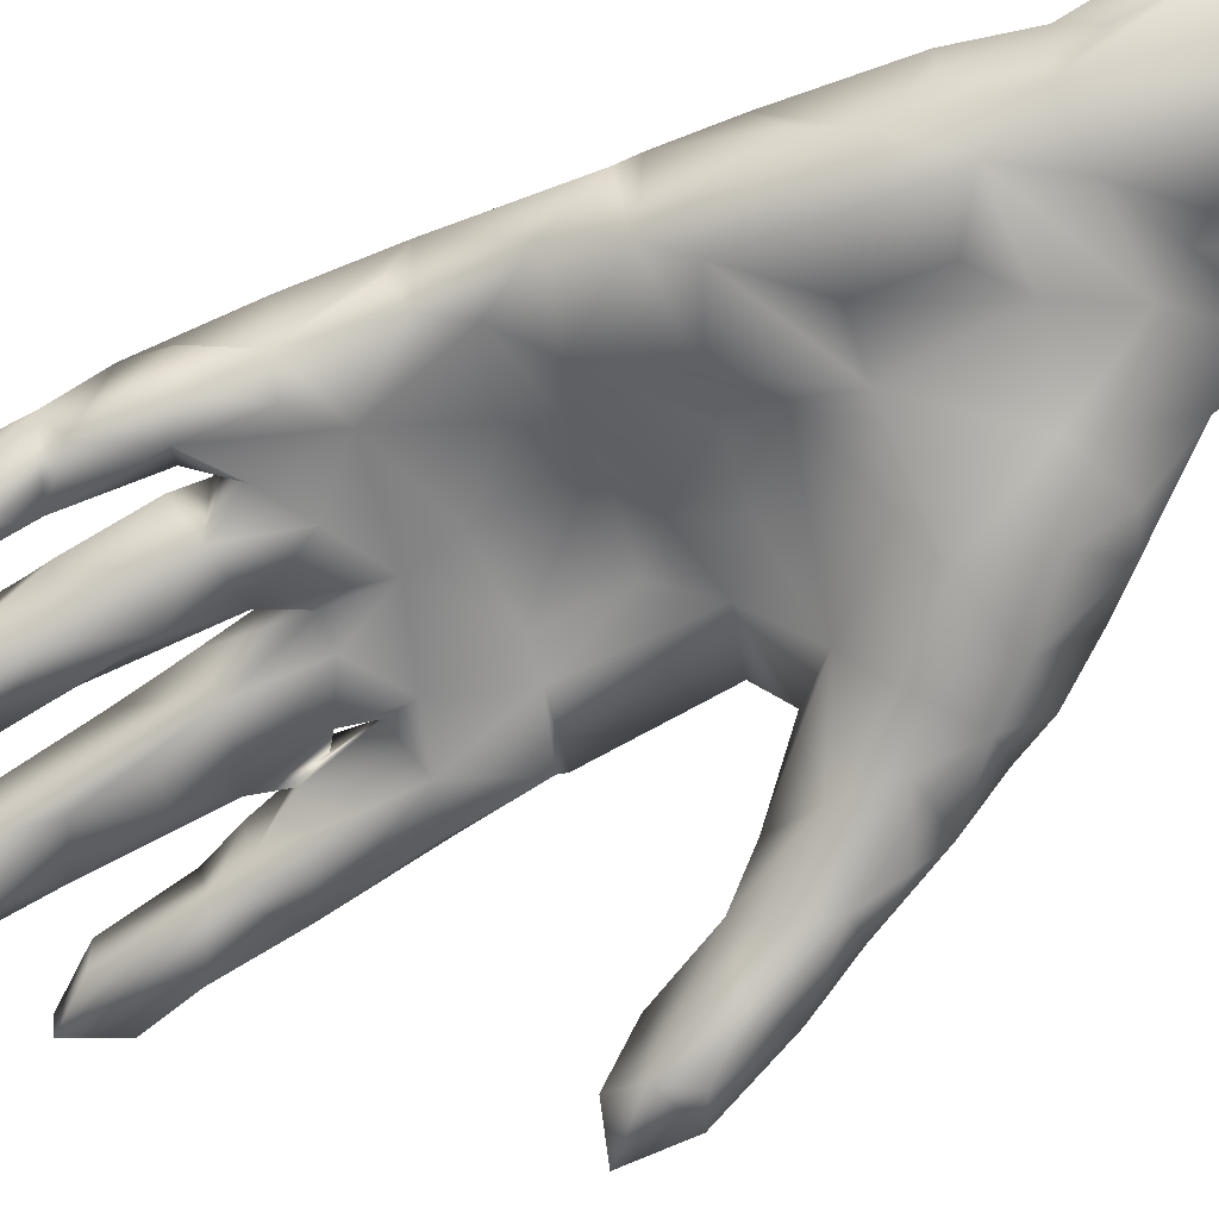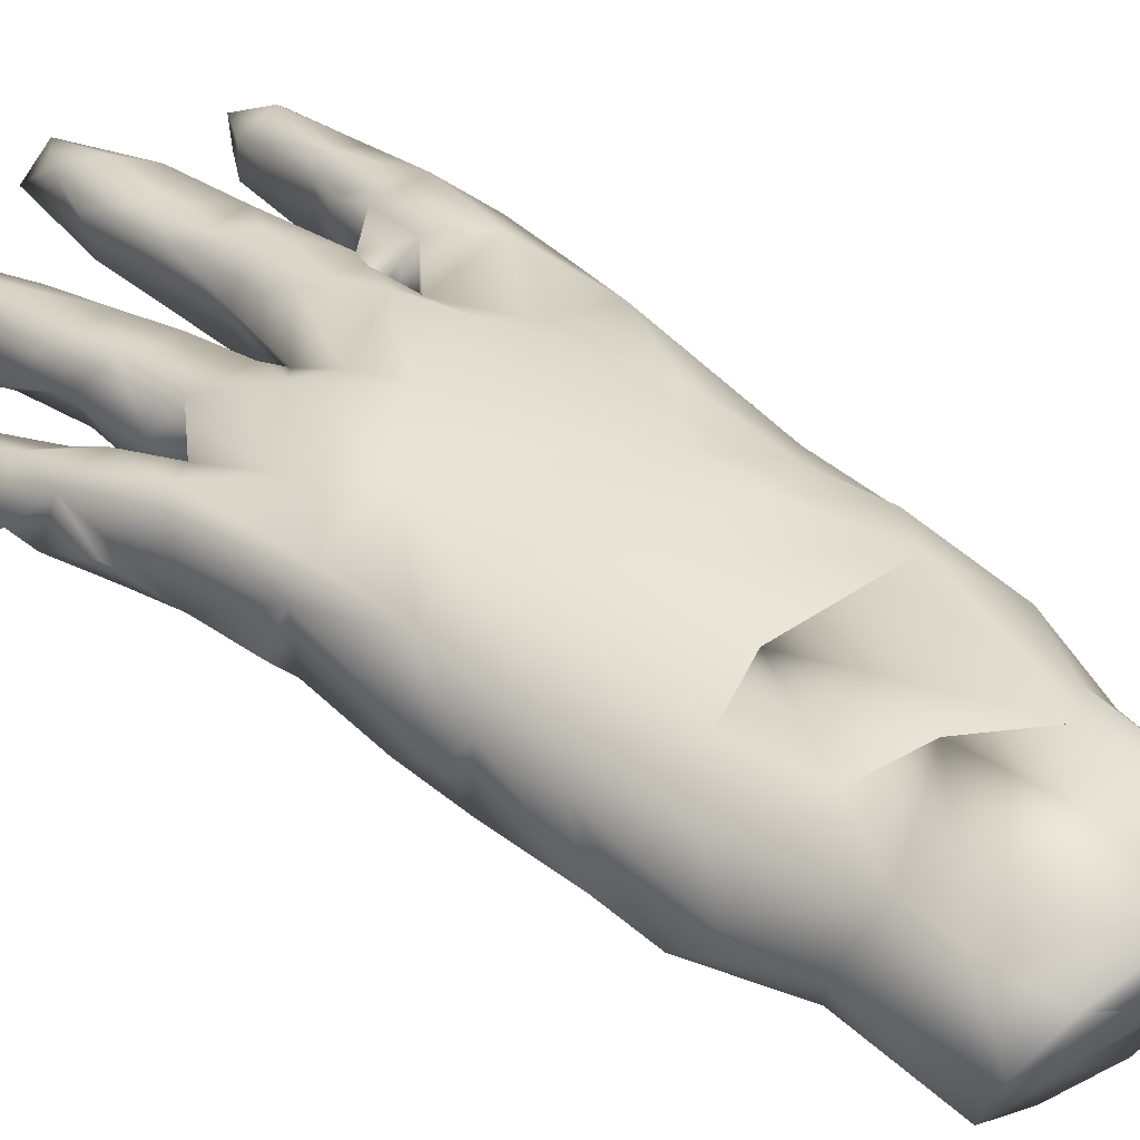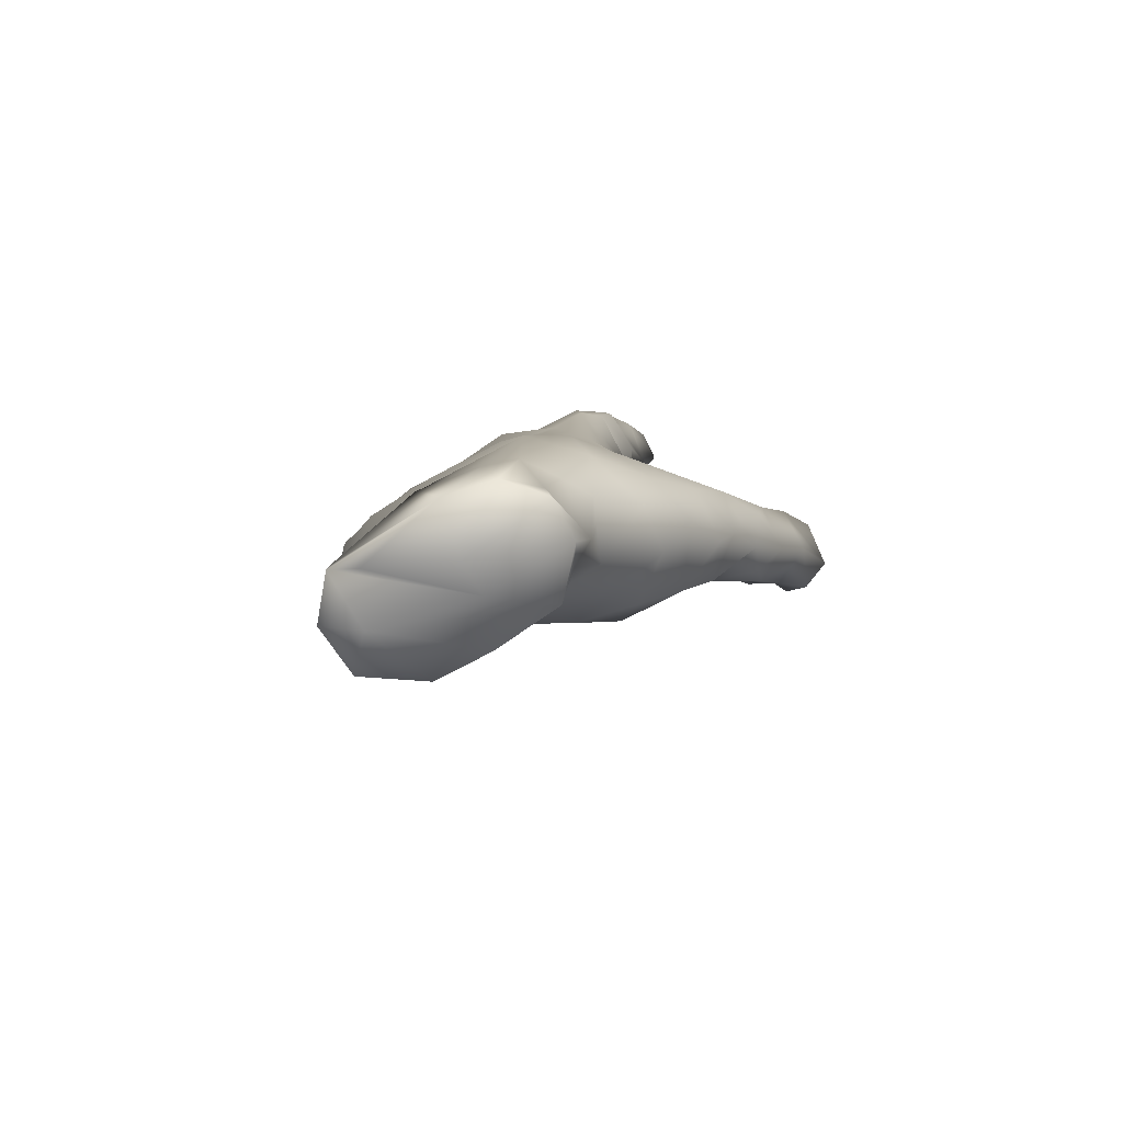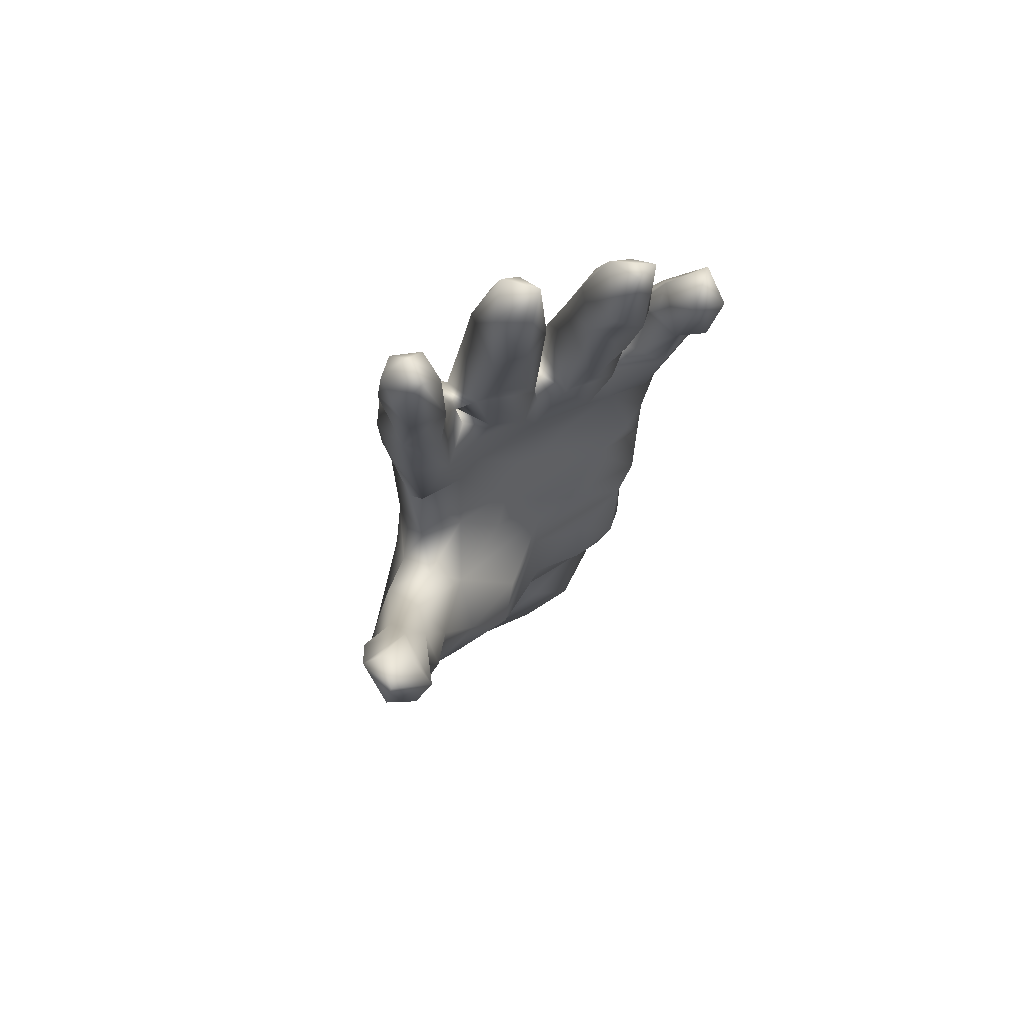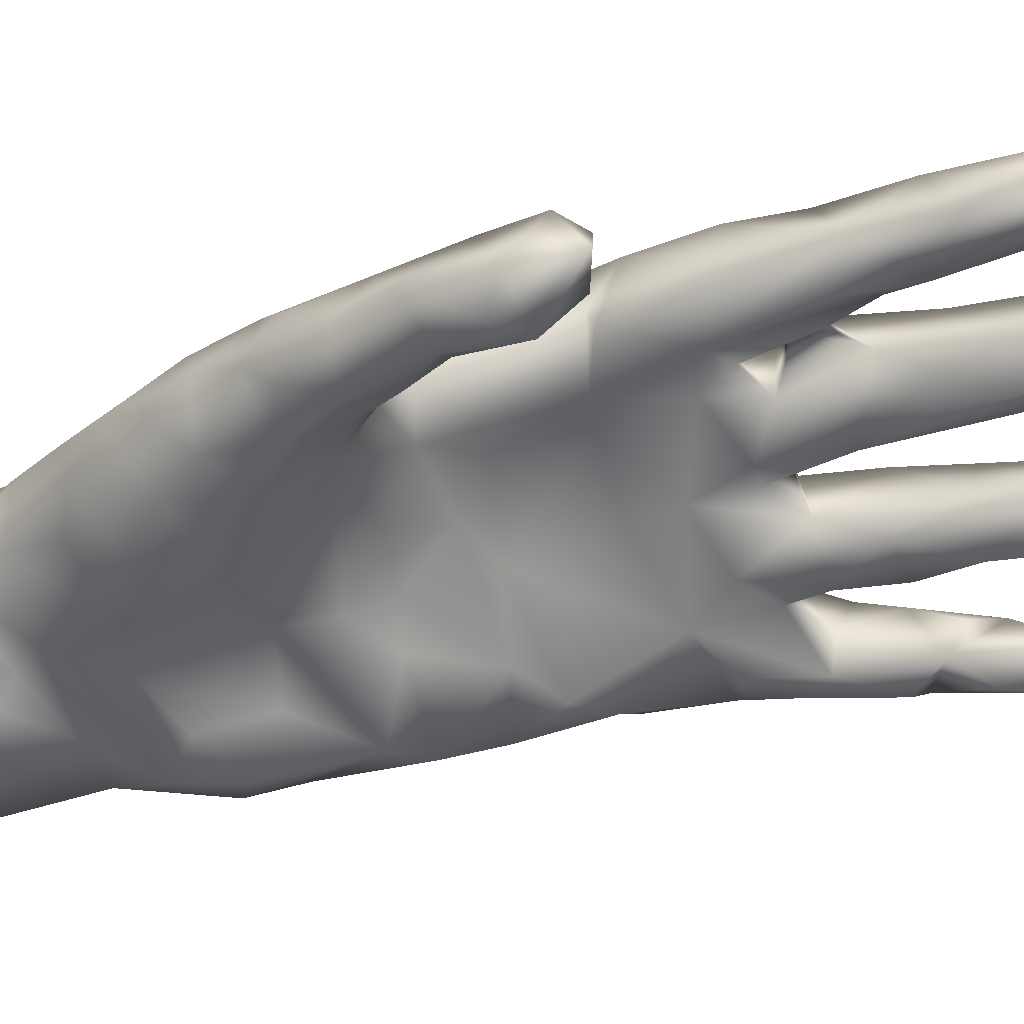
<metadata>
{"format":"obj","ext":"obj","renderer":"f3d","projection":"perspective","resolution":1024,"background":"white","views":[{"elev":-56.3,"azim":118.4,"up":"+Y"},{"elev":49.3,"azim":136.2,"up":"+Y"},{"elev":-79.7,"azim":-147.4,"up":"+Z"},{"elev":65.9,"azim":-26.6,"up":"+Z"},{"elev":-64.2,"azim":-72.1,"up":"+Y"}]}
</metadata>
<code>
v 39.56 45.88 70.12
v 38.85 49.79 73.76
v 40.37 53.52 68.62
v 40.7 49.94 63.2
v 44.75 45.28 70.96
v 42.66 45.15 68.32
v 40.15 45.15 75.84
v 43.74 47.36 74.6
v 42.86 57.09 54.79
v 44.69 55.13 51.47
v 45.73 52.5 53.79
v 46.15 50.57 57.61
v 42.58 52.25 58.26
v 44.9 47.89 64.67
v 47.59 50.3 61.3
v 47.43 53.11 64.59
v 44.37 55.48 65.8
v 44.61 51.64 71.42
v 40.71 48.98 75.77
v 45.59 58.33 47.37
v 46.52 64.21 46.37
v 47.19 59.03 43.67
v 44.53 61.56 52.42
v 42.07 56.54 60.91
v 48.54 57.51 61.71
v 49.36 68.14 41.47
v 49.89 55.55 46.62
v 50.43 54.65 51.65
v 50.53 54.93 56.73
v 48.46 63.04 39.77
v 51.97 62.4 36.28
v 52.59 56.97 43.01
v 56.73 59.03 38.67
v 54.71 56.47 50.02
v 55.64 61.35 53.45
v 46.96 62.92 56.65
v 52.14 62.38 57.19
v 53.08 65.98 59.95
v 52.31 64.56 81.32
v 55.06 63.23 87.5
v 51.09 63.74 89.88
v 55.82 62.97 94.22
v 50.14 61.45 102.6
v 50.31 67.38 95.39
v 51.33 61.77 97.14
v 55.31 62.4 102.9
v 52.8 60.93 106.7
v 52.54 63.8 107.3
v 56.44 70.71 15.35
v 56.65 75.31 20.3
v 56.8 65.75 29.27
v 54.22 71.25 30.02
v 55.64 74.31 28.64
v 51.12 67.26 35.38
v 52.84 73.61 37.05
v 51.57 71.51 48.52
v 50.29 65.88 56.25
v 53.01 72.89 54.68
v 52.66 69.03 59.82
v 52.09 66.07 72.11
v 58.1 66.29 58.31
v 53.06 74.29 69.08
v 53.03 64.96 72.44
v 51 66.63 80.15
v 50.98 71.04 81.97
v 51.66 72.21 74.89
v 56.57 71.06 88.3
v 51.73 71 87.97
v 54.51 69.27 96.26
v 49.86 64.36 104.6
v 52.01 67.24 102.6
v 55.01 65.93 103.2
v 53.97 75.17 46.25
v 57.48 78.12 41.51
v 56.3 76.2 52.07
v 55.87 75.23 61.64
v 58.92 75.08 71.68
v 53.89 73.83 78.85
v 62.37 61.04 36.37
v 55.55 62.12 34.46
v 59.5 57.4 44.49
v 62.32 60.8 46.19
v 62.61 65.37 54.38
v 68.58 66.05 49.42
v 56.48 64.58 91.01
v 62.25 63.4 93.03
v 65.06 63.15 91.84
v 61.06 62.82 100.6
v 63.54 60.38 104.4
v 60.79 61.89 110.7
v 65.72 61.92 113
v 56.12 68.58 26.2
v 58.59 67.56 24.07
v 60.43 66.68 16.38
v 66.26 66.99 26.13
v 64.61 65.72 29.06
v 60.89 67.87 62.62
v 58.23 66.04 70.43
v 61.16 67.54 70.02
v 56.39 64.43 78.76
v 59.63 67.68 80.37
v 59.63 71.49 79.86
v 60.64 66.54 77.35
v 58.42 66.58 86.78
v 58.64 68.18 84.65
v 59.04 69.89 86.75
v 61.77 65.33 82.29
v 61.27 72.92 82.97
v 60.22 65.16 89.35
v 56.25 69.2 92.12
v 60.84 69.58 94.76
v 61.16 67.71 103
v 62.99 64.72 112.7
v 55.98 75 14.21
v 58.91 78.72 14.57
v 63.72 80.02 14.1
v 65.21 74.59 14.01
v 60.91 79.12 27.22
v 57.93 77.6 29.81
v 60.27 77.98 50.25
v 76.62 78 58.42
v 60.75 76.99 56.51
v 61.8 76.66 72.28
v 57 72.5 83.09
v 63.22 75.43 78.7
v 63.28 72.15 90.33
v 65.27 62.76 97.91
v 71.78 64.54 93.37
v 66.71 62.31 103.7
v 63.85 59.92 110.6
v 67.04 66.34 104.7
v 65.34 70.99 15.07
v 67.41 66.44 16.4
v 75.47 73.88 15.63
v 68.23 65.98 24.21
v 68.27 65.18 34.42
v 67.62 65.12 44.77
v 73.59 64.33 43.57
v 68.74 66.66 53.5
v 64.57 66.89 59.13
v 69.14 68.09 60.72
v 73.39 68.92 64.75
v 76.3 66.58 59.13
v 68.78 67.87 69.78
v 68.15 66.91 74.17
v 66.12 65.39 79.53
v 68.41 66.92 79.5
v 71.08 65.44 82.24
v 74.05 65.6 76.03
v 66.84 64.78 86.54
v 67.77 69.91 88.64
v 68.76 70.47 81.63
v 71.2 72.75 81.75
v 71.6 70.93 87.85
v 72.26 68.9 93.97
v 63.27 67.5 106.6
v 65.25 69.3 99.66
v 66.85 69.69 94.72
v 65.55 65.98 109.3
v 72.57 78.65 13.96
v 67.54 80.05 31.22
v 69.32 79.02 42.43
v 69.57 77.84 60.68
v 68.08 76.53 71.37
v 65.79 73.24 84.63
v 68.71 74.08 76.62
v 72.73 75.66 77.06
v 73.15 63.87 36.99
v 78.17 64.28 39.6
v 73.12 63.45 86.62
v 77.5 64.77 87.46
v 72.04 62.73 99.03
v 76.22 62.37 92.46
v 76.61 60.32 99.88
v 78.02 61.75 99.94
v 72.98 66.69 100.7
v 73.1 60.23 103.8
v 78.1 61.57 108.9
v 77.88 65.73 103.9
v 74.28 64.15 108.4
v 75.33 60.35 110.2
v 72.74 66.64 28.77
v 78.76 70.74 17.65
v 73.41 66.75 17.72
v 78.71 70.38 24.9
v 77.99 68.76 28.77
v 77.16 65.48 33.79
v 80.65 69.91 34.26
v 78.92 73.12 27.96
v 80.62 66.86 37.82
v 79.11 65 49.15
v 72.49 65.56 52.61
v 80.42 67.02 62.08
v 77.76 67.31 71.7
v 76.43 64.8 82.03
v 77.59 66.84 78.46
v 78.65 71.52 79.27
v 76.1 71.18 89.14
v 78.14 69.2 83.97
v 76.09 72.78 82.49
v 77.24 69.02 94.25
v 78.17 67.77 91.29
v 75.14 67.81 101.1
v 75.17 79.93 15.08
v 78.7 76.24 16.25
v 75.91 79.45 21.85
v 75.73 78.43 26.74
v 72.99 79 33.02
v 74.67 78.04 40.64
v 78.53 76.4 37.76
v 78.92 76.71 49.86
v 72.57 77.26 67.45
v 73.55 77.04 72.24
v 77.43 75.48 71.72
v 82.31 75.33 76
v 82.79 64.75 80.25
v 82.96 63.31 88.21
v 83.33 61.23 96.31
v 85.06 60.89 90.98
v 86.95 61.19 95.16
v 84.79 62.63 98.28
v 80.67 73.05 34.16
v 82.03 69.1 42.41
v 81.52 66.12 52.15
v 82.97 68.12 57.11
v 83.25 71.74 52.46
v 82.61 67.44 65.25
v 83.2 74.68 65
v 84.21 69.57 66.17
v 84.46 73.46 73.6
v 81.73 65.91 74.14
v 84.18 67.58 73.29
v 84.64 65.88 78.48
v 86.07 69.35 78.39
v 80.53 66.85 81.44
v 81.69 72.31 82.84
v 81.85 65.61 90.13
v 84.89 69.79 88.52
v 85.71 71.51 82.74
v 85.96 64.54 85.09
v 87.32 66.82 86.25
v 86.97 67.23 92.76
v 81.83 69.58 86.46
v 83.47 67.16 92.91
v 86.86 64.91 97.05
v 81.3 74.6 44.94
v 81.96 74.42 51.13
v 81.3 76.64 64.58
v 80.68 76.87 57.12
f 2 7 19
f 5 1 6
f 4 6 1
f 5 6 14
f 1 5 7
f 28 11 10
f 24 9 13
f 14 4 12
f 24 4 3
f 3 17 24
f 18 17 3
f 25 17 16
f 19 18 2
f 8 5 18
f 27 20 22
f 27 10 20
f 23 9 24
f 36 23 24
f 17 36 24
f 17 25 36
f 36 25 37
f 21 30 22
f 57 23 36
f 10 27 28
f 29 28 34
f 16 15 29
f 29 12 28
f 33 31 80
f 27 22 32
f 35 29 34
f 37 25 35
f 57 36 37
f 41 100 40
f 41 40 42
f 47 43 45
f 46 47 42
f 70 47 48
f 48 47 46
f 48 46 72
f 53 92 52
f 54 51 31
f 58 56 57
f 38 61 60
f 59 60 62
f 66 64 65
f 66 60 63
f 63 39 64
f 39 63 100
f 41 45 44
f 71 69 44
f 69 71 72
f 114 49 92
f 52 54 55
f 74 119 55
f 55 56 73
f 74 55 73
f 75 56 58
f 76 58 62
f 75 58 76
f 78 65 68
f 124 78 68
f 33 79 81
f 34 32 81
f 34 81 82
f 35 34 82
f 83 35 84
f 42 40 85
f 88 86 127
f 90 130 91
f 90 91 113
f 92 49 93
f 93 94 95
f 51 92 93
f 51 93 96
f 61 35 83
f 37 35 61
f 97 61 140
f 60 61 98
f 98 97 99
f 99 97 141
f 98 99 103
f 40 100 85
f 67 106 124
f 100 101 104
f 124 101 102
f 106 105 124
f 102 107 108
f 108 105 106
f 109 107 146
f 42 85 110
f 67 85 104
f 106 104 109
f 111 106 109
f 69 42 110
f 111 109 88
f 112 157 111
f 113 112 90
f 156 112 113
f 117 114 115
f 116 117 115
f 115 114 50
f 115 119 118
f 119 50 53
f 75 73 56
f 121 74 120
f 123 76 77
f 102 78 124
f 77 62 78
f 123 77 102
f 79 96 136
f 81 79 137
f 84 82 137
f 150 127 87
f 89 88 127
f 89 127 129
f 91 129 159
f 134 94 132
f 94 133 135
f 96 95 182
f 137 136 138
f 139 84 192
f 97 140 141
f 140 83 139
f 140 139 143
f 99 141 144
f 141 142 144
f 146 107 103
f 99 144 145
f 147 145 148
f 148 145 149
f 109 146 150
f 151 150 147
f 151 147 152
f 126 111 158
f 151 165 126
f 158 150 151
f 148 128 154
f 154 128 155
f 131 157 156
f 127 150 129
f 131 129 158
f 159 131 156
f 159 113 91
f 116 160 117
f 208 118 162
f 74 209 162
f 121 209 74
f 164 122 123
f 164 212 122
f 213 212 164
f 165 166 125
f 166 167 164
f 165 108 126
f 167 166 152
f 152 153 167
f 161 116 118
f 138 168 169
f 128 170 172
f 173 170 171
f 177 172 174
f 172 173 174
f 177 174 181
f 178 174 175
f 181 174 178
f 179 178 175
f 134 183 184
f 186 184 183
f 135 184 182
f 186 182 184
f 189 185 183
f 189 188 186
f 136 96 187
f 169 168 187
f 190 187 186
f 137 191 192
f 192 191 224
f 139 192 143
f 192 224 143
f 142 141 193
f 145 144 194
f 216 194 231
f 235 196 216
f 195 170 148
f 199 171 195
f 197 195 196
f 198 199 200
f 202 171 199
f 197 235 236
f 155 198 154
f 202 173 171
f 175 174 202
f 202 198 201
f 179 175 201
f 180 203 176
f 205 134 204
f 206 205 204
f 205 206 189
f 189 183 205
f 161 207 206
f 207 189 206
f 162 209 208
f 212 121 163
f 249 121 212
f 249 211 121
f 248 249 212
f 197 214 200
f 217 216 240
f 218 217 219
f 217 240 241
f 241 220 219
f 245 220 241
f 191 190 223
f 226 225 224
f 247 226 224
f 193 143 225
f 194 227 232
f 228 229 227
f 216 231 233
f 231 194 232
f 231 232 233
f 243 236 235
f 216 233 240
f 239 241 240
f 244 217 218
f 237 217 244
f 238 244 242
f 245 241 242
f 223 190 246
f 226 247 249
f 228 249 248
f 215 248 214
f 228 232 229
f 230 228 215
f 197 215 214
f 236 239 215
f 2 1 7
f 2 3 1
f 3 4 1
f 14 6 4
f 8 7 5
f 4 24 13
f 12 4 13
f 13 10 11
f 13 9 10
f 12 13 11
f 14 12 15
f 16 5 14
f 16 18 5
f 17 18 16
f 15 16 14
f 19 7 8
f 18 3 2
f 18 19 8
f 21 22 20
f 23 10 9
f 23 20 10
f 23 21 20
f 26 30 21
f 12 11 28
f 34 28 27
f 29 15 12
f 25 16 29
f 22 30 32
f 30 31 32
f 33 32 31
f 34 27 32
f 35 25 29
f 41 39 100
f 42 45 41
f 43 44 45
f 42 47 45
f 70 43 47
f 52 92 51
f 50 92 53
f 30 54 31
f 26 55 54
f 54 52 51
f 80 31 51
f 56 26 21
f 54 30 26
f 23 56 21
f 57 56 23
f 60 59 38
f 59 58 57
f 57 37 38
f 59 57 38
f 61 38 37
f 66 63 64
f 65 64 41
f 39 41 64
f 68 41 44
f 65 41 68
f 44 69 68
f 68 110 67
f 69 110 68
f 44 43 70
f 71 44 70
f 48 71 70
f 48 72 71
f 50 114 92
f 53 52 55
f 55 119 53
f 55 26 56
f 62 58 59
f 62 60 66
f 62 77 76
f 78 66 65
f 78 62 66
f 68 67 124
f 79 51 96
f 79 80 51
f 79 33 80
f 81 32 33
f 84 35 82
f 86 109 150
f 88 109 86
f 88 90 112
f 90 88 89
f 130 90 89
f 49 132 94
f 93 49 94
f 63 60 98
f 98 61 97
f 100 63 98
f 103 100 98
f 101 100 103
f 103 99 145
f 85 100 104
f 105 104 101
f 101 124 105
f 67 104 106
f 109 104 105
f 108 107 105
f 102 101 107
f 105 107 109
f 101 103 107
f 110 85 67
f 126 106 111
f 72 46 42
f 69 72 42
f 111 88 112
f 112 156 157
f 111 157 158
f 114 117 49
f 117 132 49
f 119 115 50
f 118 116 115
f 74 118 119
f 74 162 118
f 120 74 73
f 75 120 73
f 122 120 75
f 76 122 75
f 123 122 76
f 102 77 78
f 102 125 123
f 108 125 102
f 108 165 125
f 126 108 106
f 137 79 136
f 82 81 137
f 86 87 127
f 87 86 150
f 129 130 89
f 130 129 91
f 134 133 94
f 135 95 94
f 135 133 184
f 134 184 133
f 96 93 95
f 95 135 182
f 138 136 168
f 83 84 139
f 140 61 83
f 143 141 140
f 146 103 145
f 147 146 145
f 147 150 146
f 151 152 165
f 148 152 147
f 153 152 148
f 154 153 148
f 170 128 148
f 126 158 151
f 158 129 150
f 131 158 157
f 172 155 128
f 113 159 156
f 131 159 129
f 160 132 117
f 208 161 118
f 163 120 122
f 212 163 122
f 120 163 121
f 125 166 164
f 125 164 123
f 164 167 213
f 165 152 166
f 161 206 116
f 171 170 195
f 172 170 173
f 177 176 172
f 176 177 180
f 181 180 177
f 178 179 180
f 178 180 181
f 186 183 185
f 182 186 187
f 189 186 185
f 189 222 188
f 187 96 182
f 168 136 187
f 169 187 190
f 137 138 191
f 191 138 169
f 192 84 137
f 193 141 143
f 194 144 142
f 194 142 193
f 148 149 195
f 149 145 194
f 195 149 196
f 196 149 194
f 216 196 194
f 197 196 235
f 197 200 195
f 200 199 195
f 203 201 155
f 155 201 198
f 173 202 174
f 202 199 198
f 172 176 155
f 176 203 155
f 203 179 201
f 201 175 202
f 180 179 203
f 160 204 132
f 204 160 116
f 204 134 132
f 134 205 183
f 208 207 161
f 222 189 207
f 210 207 208
f 209 210 208
f 210 222 207
f 121 211 209
f 211 210 209
f 210 211 246
f 214 248 213
f 213 248 212
f 167 214 213
f 153 200 167
f 167 200 214
f 154 200 153
f 198 200 154
f 206 204 116
f 218 219 220
f 217 241 219
f 220 221 218
f 245 221 220
f 190 186 188
f 222 190 188
f 191 169 190
f 246 247 223
f 224 191 223
f 247 224 223
f 143 224 225
f 227 193 225
f 228 227 225
f 194 193 227
f 229 232 227
f 234 233 232
f 239 234 232
f 230 239 232
f 235 216 217
f 243 235 217
f 237 243 217
f 243 238 236
f 238 239 236
f 240 233 234
f 238 241 239
f 239 240 234
f 244 243 237
f 243 244 238
f 244 245 242
f 238 242 241
f 221 244 218
f 221 245 244
f 246 190 222
f 210 246 222
f 249 247 211
f 211 247 246
f 249 228 226
f 228 225 226
f 215 228 248
f 228 230 232
f 215 239 230
f 197 236 215

</code>
